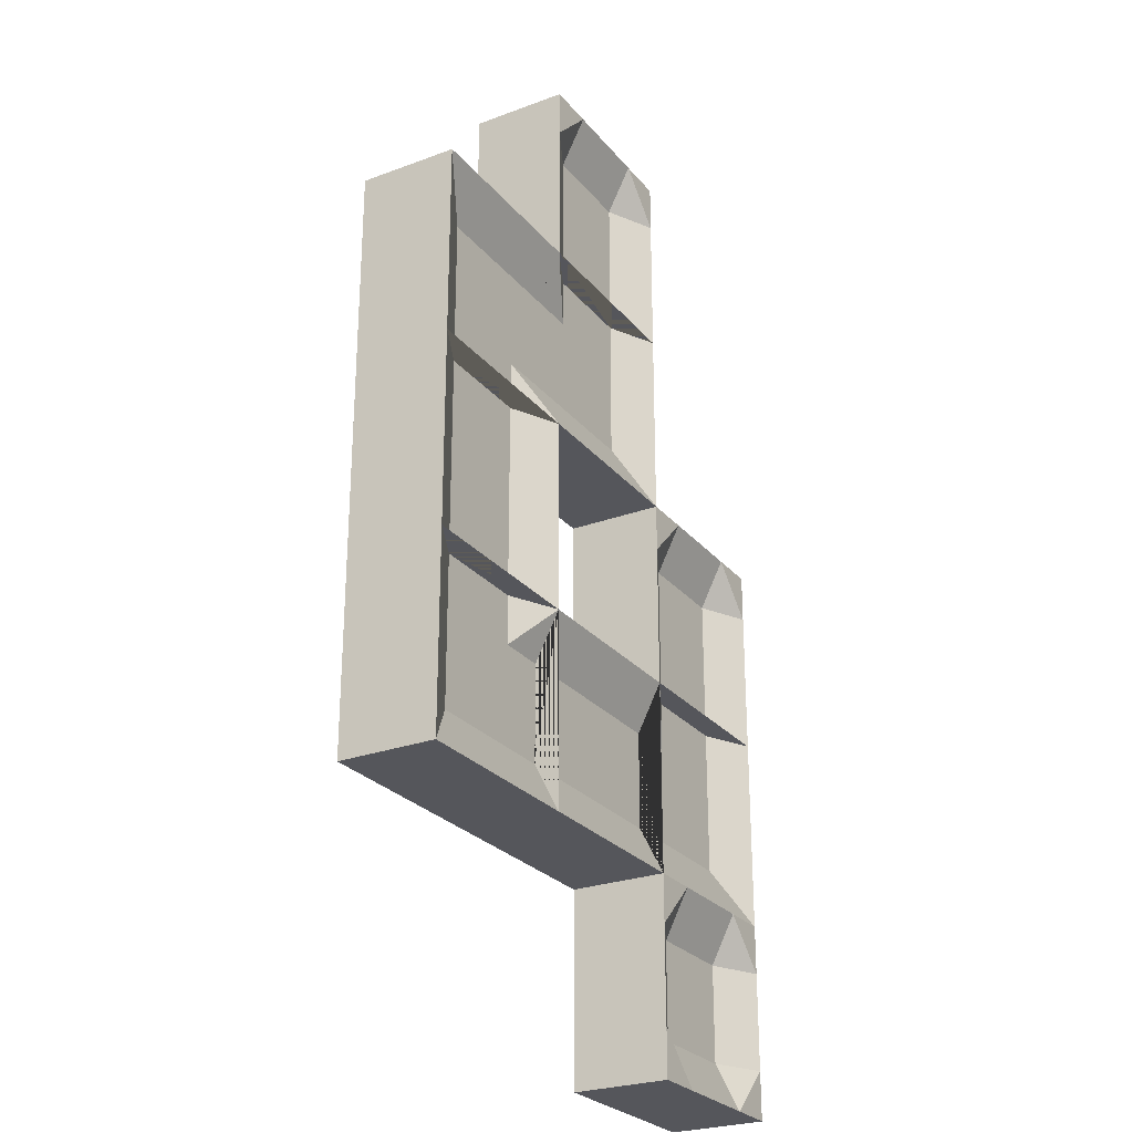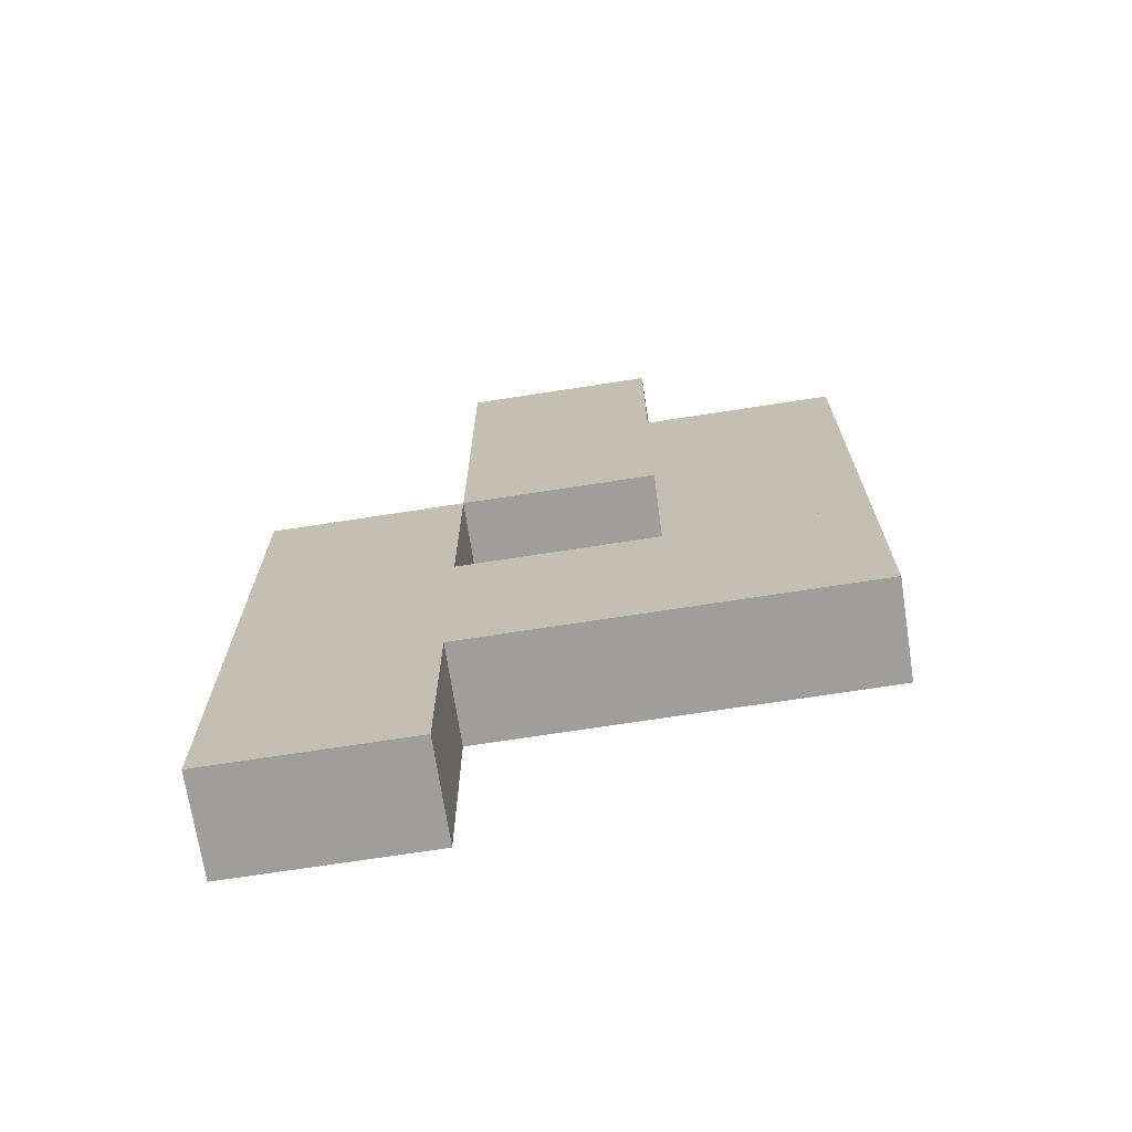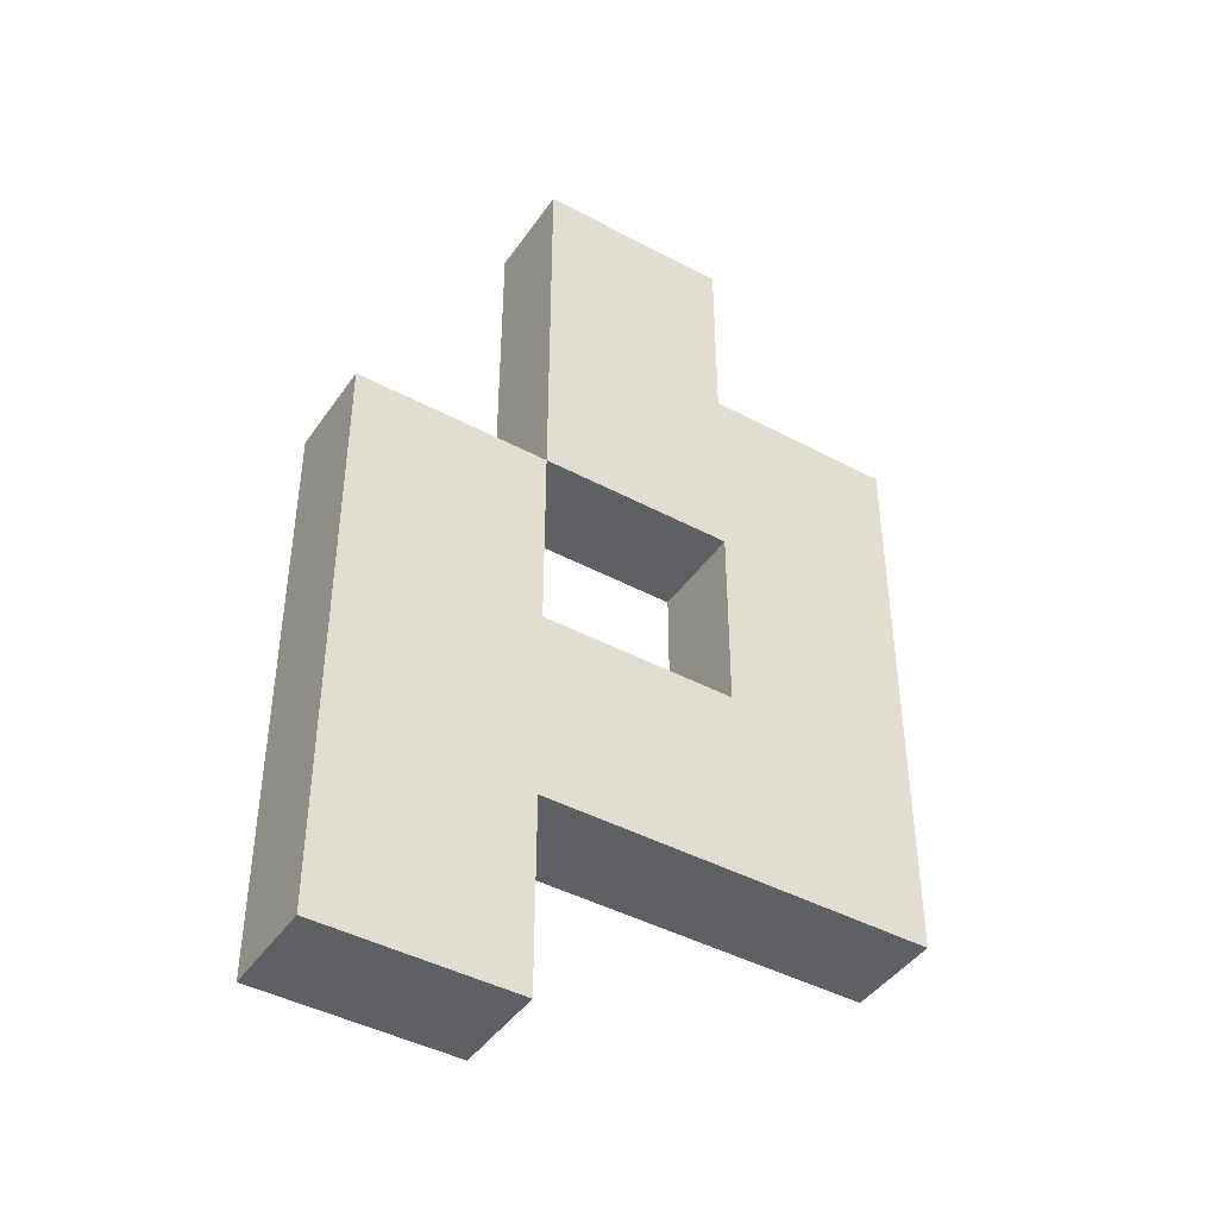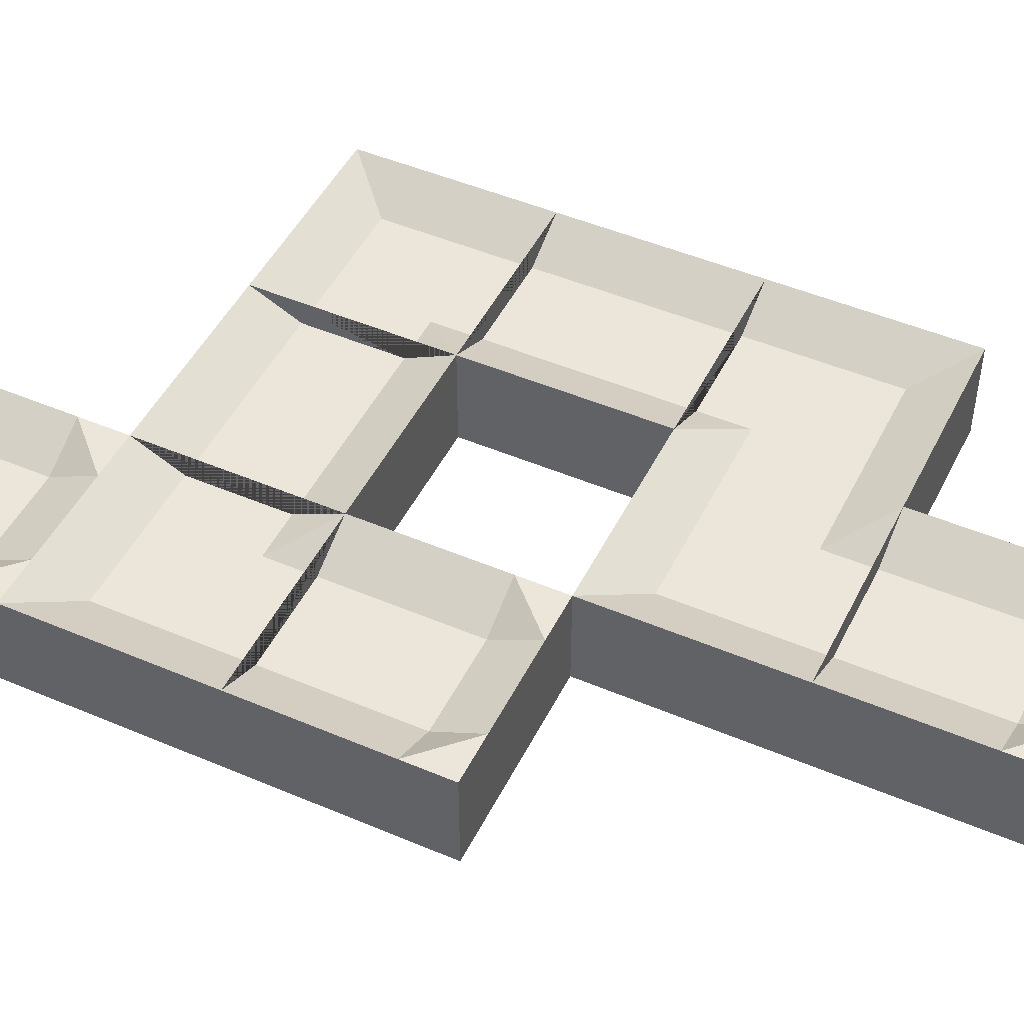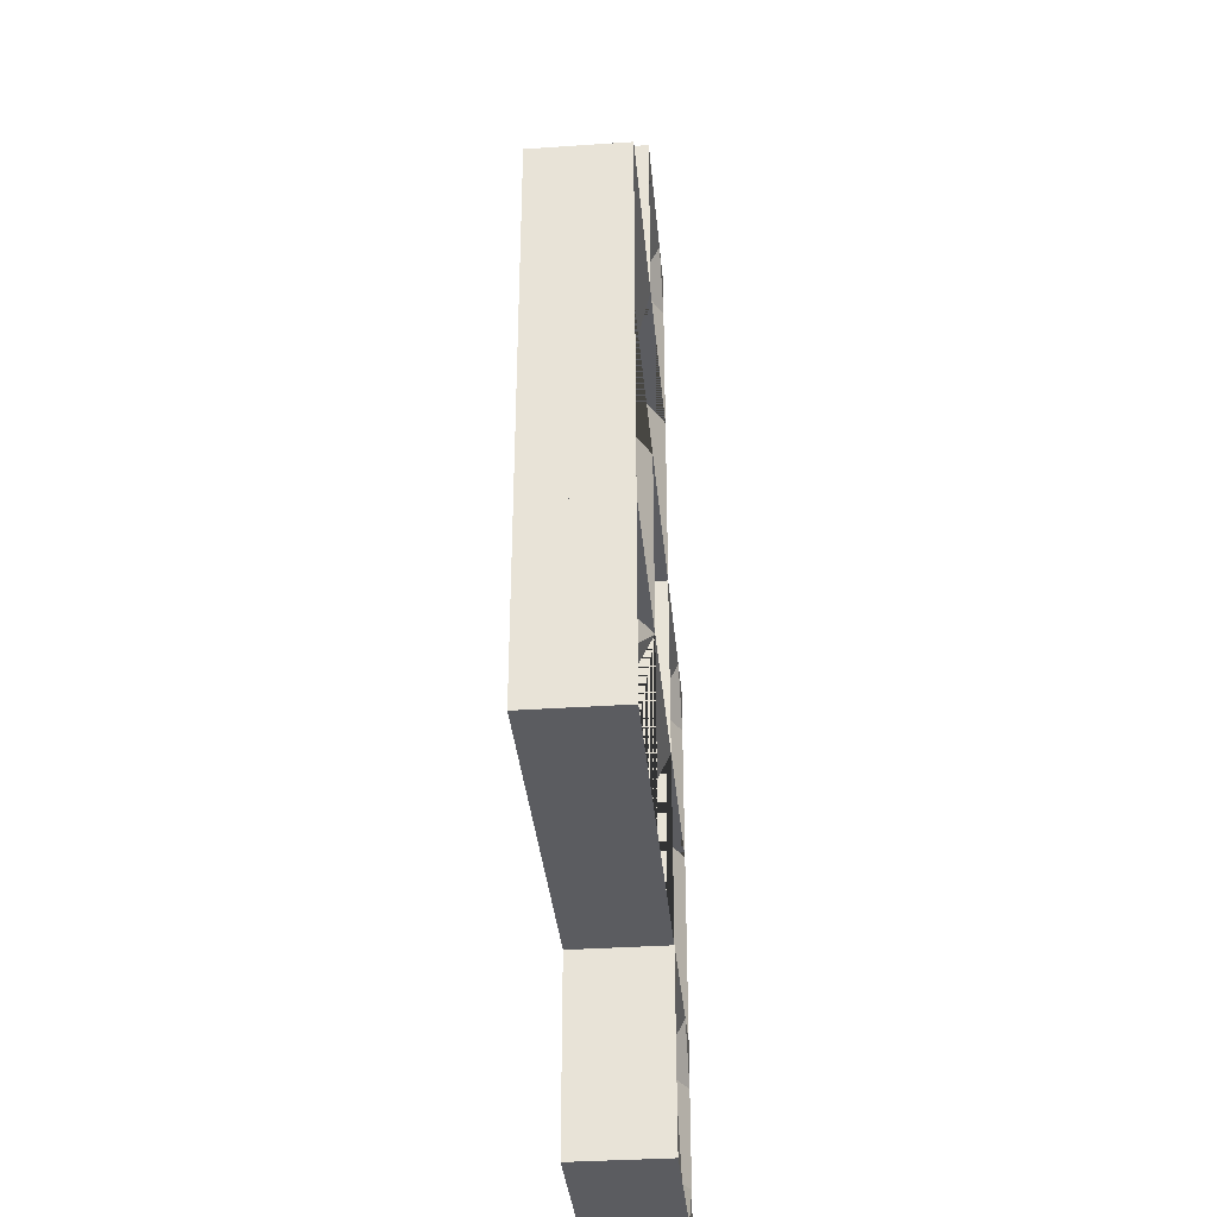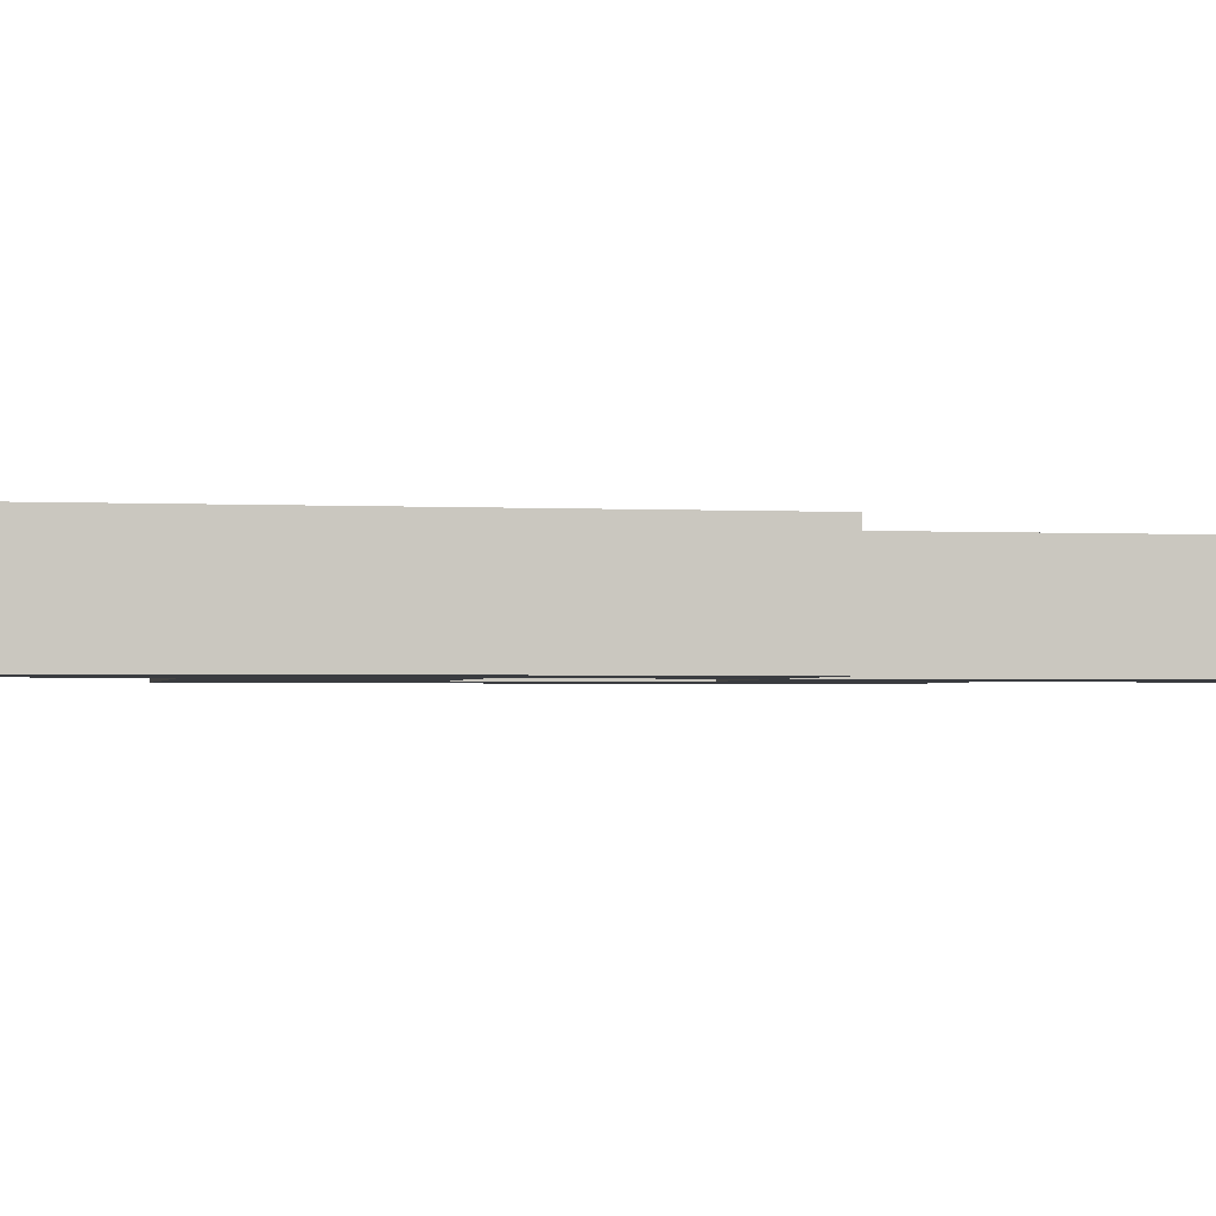
<metadata>
{"format":"obj","ext":"obj","renderer":"f3d","projection":"perspective","resolution":1024,"background":"white","views":[{"elev":-26.3,"azim":120.3,"up":"+Z"},{"elev":-70.8,"azim":8.8,"up":"+Z"},{"elev":-43.6,"azim":-32.2,"up":"+Z"},{"elev":47.8,"azim":-64.4,"up":"+Y"},{"elev":-34.9,"azim":95.2,"up":"+Z"},{"elev":-1.8,"azim":-101.0,"up":"+Y"}]}
</metadata>
<code>
o foil.ending.0.2_ending.567
v 11.5 0.25 -3.5
v 12.5 0.25 -3.5
v 11 -0.5 -5
v 11 0.5 -5
v 11 -0.5 -3
v 11 0.5 -3
v 13 -0.5 -5
v 13 0.5 -5
v 13 -0.5 -3
v 13 0.5 -3
v 12.5 0.25 -5
v 11.5 0.25 -5
v 12.5 0.5 -3
v 11.5 0.5 -3
v 13 0.5 -3.5
v 11 0.5 -3.5
f 5 9 10 13 14 6
f 3 5 6 16 4
f 16 6 14
f 9 7 8 15 10
f 15 13 10
f 5 3 7 9
f 10 9 7 8
f 6 4 3 5
f 3 4 12 11 8 7
f 2 11 12 1
f 13 15 2
f 16 14 1
f 1 14 13 2
f 11 2 15 8
f 1 12 4 16
o foil.corner.0.3_corner.1408
v 11.5 0.25 -6.5
v 13 -0.5 -5
v 13 0.5 -5
v 13 -0.5 -7
v 13 0.5 -7
v 11 -0.5 -5
v 11 0.5 -5
v 11 -0.5 -7
v 11 0.5 -7
v 11.5 0.25 -5
v 12.5 0.25 -5
v 13 0.25 -6.5
v 13 0.25 -5.5
v 12.5 0 -5.5
v 12.5 0 -5.5
v 12.5 0.25 -5.5
f 20 24 25 21
f 24 22 23 25
f 20 18 22 24
f 19 27 26 23 22 18
f 20 21 28 29 19 18
f 17 26 27 32 29 28
f 26 17 25 23
f 21 25 17 28
f 19 29 32
f 19 32 27
l 30 27
l 30 27
l 30 29
l 31 30
l 30 32
o foil.hole.0.4_Cube.285
v 11.5 0.25 -8.5
v 11 -0.5 -9
v 11 0.5 -9
v 11.5 0.5 -9
v 11 0.5 -8.5
v 12.5 0.25 -8.5
v 13 -0.5 -9
v 13 0.5 -9
v 12.5 0.5 -9
v 13 0.5 -8.5
v 11.5 0.25 -7.5
v 11 -0.5 -7
v 11 0.5 -7
v 11.5 0.5 -7
v 11 0.5 -7.5
v 12.5 0.25 -7.5
v 13 -0.5 -7
v 13 0.5 -7
v 12.5 0.5 -7
v 13 0.5 -7.5
f 37 36 35
f 42 40 41
f 47 45 46
f 52 51 50
f 35 36 41 40 39 34
f 40 42 52 50 49 39
f 34 44 45 47 37 35
f 45 44 49 50 51 46
f 44 34 39 49
f 37 33 36
f 42 41 38
f 37 47 43 33
f 47 46 43
f 38 33 43 48
f 42 38 48 52
f 52 48 51
f 36 33 38 41
f 46 51 48 43
o foil.ending.1.0_ending.568
v 13.5 0.25 0.5
v 14.5 0.25 0.5
v 13 -0.5 -1
v 13 0.5 -1
v 13 -0.5 1
v 13 0.5 1
v 15 -0.5 -1
v 15 0.5 -1
v 15 -0.5 1
v 15 0.5 1
v 14.5 0.25 -1
v 13.5 0.25 -1
v 14.5 0.5 1
v 13.5 0.5 1
v 15 0.5 0.5
v 13 0.5 0.5
f 57 61 62 65 66 58
f 55 57 58 68 56
f 68 58 66
f 61 59 60 67 62
f 67 65 62
f 57 55 59 61
f 62 61 59 60
f 58 56 55 57
f 55 56 64 63 60 59
f 54 63 64 53
f 65 67 54
f 68 66 53
f 53 66 65 54
f 63 54 67 60
f 53 64 56 68
o foil.corner.1.1_corner.1409
v 13.5 0.25 -2.5
v 15 -0.5 -1
v 15 0.5 -1
v 15 -0.5 -3
v 15 0.5 -3
v 13 -0.5 -1
v 13 0.5 -1
v 13 -0.5 -3
v 13 0.5 -3
v 13.5 0.25 -1
v 14.5 0.25 -1
v 15 0.25 -2.5
v 15 0.25 -1.5
v 14.5 0 -1.5
v 14.5 0 -1.5
v 14.5 0.25 -1.5
f 72 76 77 73
f 76 74 75 77
f 72 70 74 76
f 71 79 78 75 74 70
f 72 73 80 81 71 70
f 69 78 79 84 81 80
f 78 69 77 75
f 73 77 69 80
f 71 81 84
f 71 84 79
l 82 79
l 82 79
l 82 81
l 83 82
l 82 84
o foil.through.1.3_through.292
v 13 -0.5 -7
v 13 0.5 -7
v 15 -0.5 -7
v 15 0.5 -7
v 13 -0.5 -5
v 13 0.5 -5
v 15 -0.5 -5
v 15 0.5 -5
v 15 0.25 -5.5
v 13 0.25 -5.5
v 15 0.25 -6.5
v 13 0.25 -6.5
f 85 86 88 87
f 91 92 90 89
f 88 95 93 92 91 87
f 87 91 89 85
f 86 85 89 90 94 96
f 86 96 95 88
f 92 93 94 90
f 95 96 94 93
o foil.corner.2.1_corner.1410
v 16.5 0.25 -1.5
v 15 -0.5 -3
v 15 0.5 -3
v 15 -0.5 -1
v 15 0.5 -1
v 17 -0.5 -3
v 17 0.5 -3
v 17 -0.5 -1
v 17 0.5 -1
v 16.5 0.25 -3
v 15.5 0.25 -3
v 15 0.25 -1.5
v 15 0.25 -2.5
v 15.5 0 -2.5
v 15.5 0 -2.5
v 15.5 0.25 -2.5
f 100 104 105 101
f 104 102 103 105
f 100 98 102 104
f 99 107 106 103 102 98
f 100 101 108 109 99 98
f 97 106 107 112 109 108
f 106 97 105 103
f 101 105 97 108
f 99 109 112
f 99 112 107
l 110 107
l 110 107
l 110 109
l 111 110
l 110 112
o foil.through.2.2_through.293
v 15 -0.5 -3
v 15 0.5 -3
v 15 -0.5 -5
v 15 0.5 -5
v 17 -0.5 -3
v 17 0.5 -3
v 17 -0.5 -5
v 17 0.5 -5
v 16.5 0.25 -5
v 16.5 0.25 -3
v 15.5 0.25 -5
v 15.5 0.25 -3
f 113 114 116 115
f 119 120 118 117
f 116 123 121 120 119 115
f 115 119 117 113
f 114 113 117 118 122 124
f 114 124 123 116
f 120 121 122 118
f 123 124 122 121
o foil.corner.2.3_corner.1411
v 16.5 0.25 -6.5
v 15 -0.5 -5
v 15 0.5 -5
v 17 -0.5 -5
v 17 0.5 -5
v 15 -0.5 -7
v 15 0.5 -7
v 17 -0.5 -7
v 17 0.5 -7
v 15 0.25 -6.5
v 15 0.25 -5.5
v 16.5 0.25 -5
v 15.5 0.25 -5
v 15.5 0 -5.5
v 15.5 0 -5.5
v 15.5 0.25 -5.5
f 128 132 133 129
f 132 130 131 133
f 128 126 130 132
f 127 135 134 131 130 126
f 128 129 136 137 127 126
f 125 134 135 140 137 136
f 134 125 133 131
f 129 133 125 136
f 127 137 140
f 127 140 135
l 138 135
l 138 135
l 138 137
l 139 138
l 138 140

</code>
